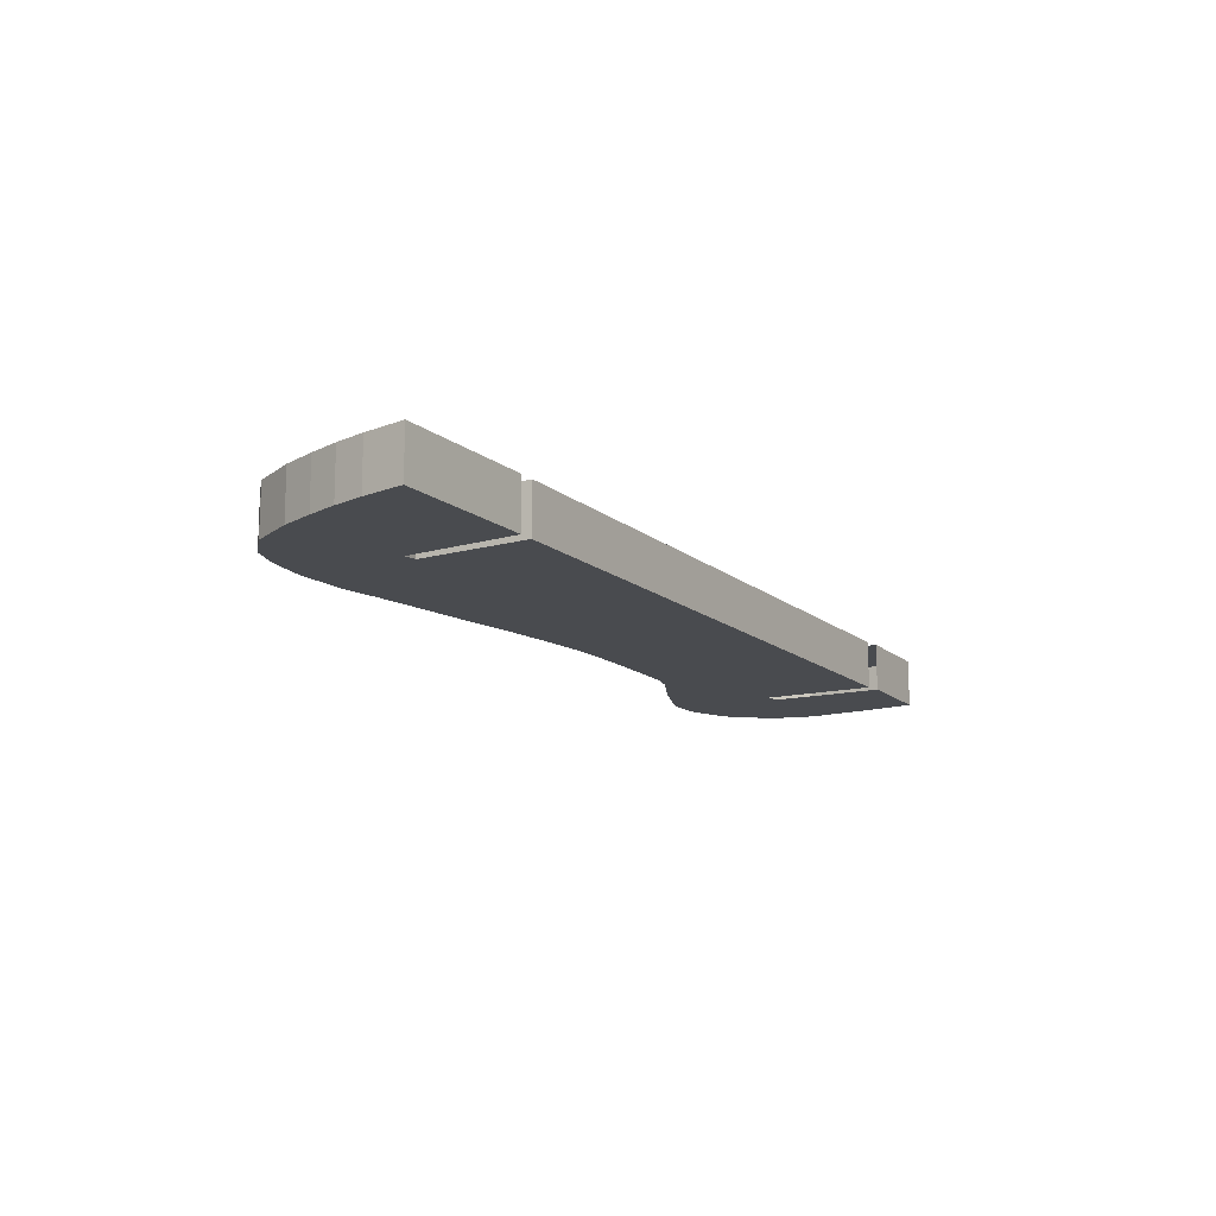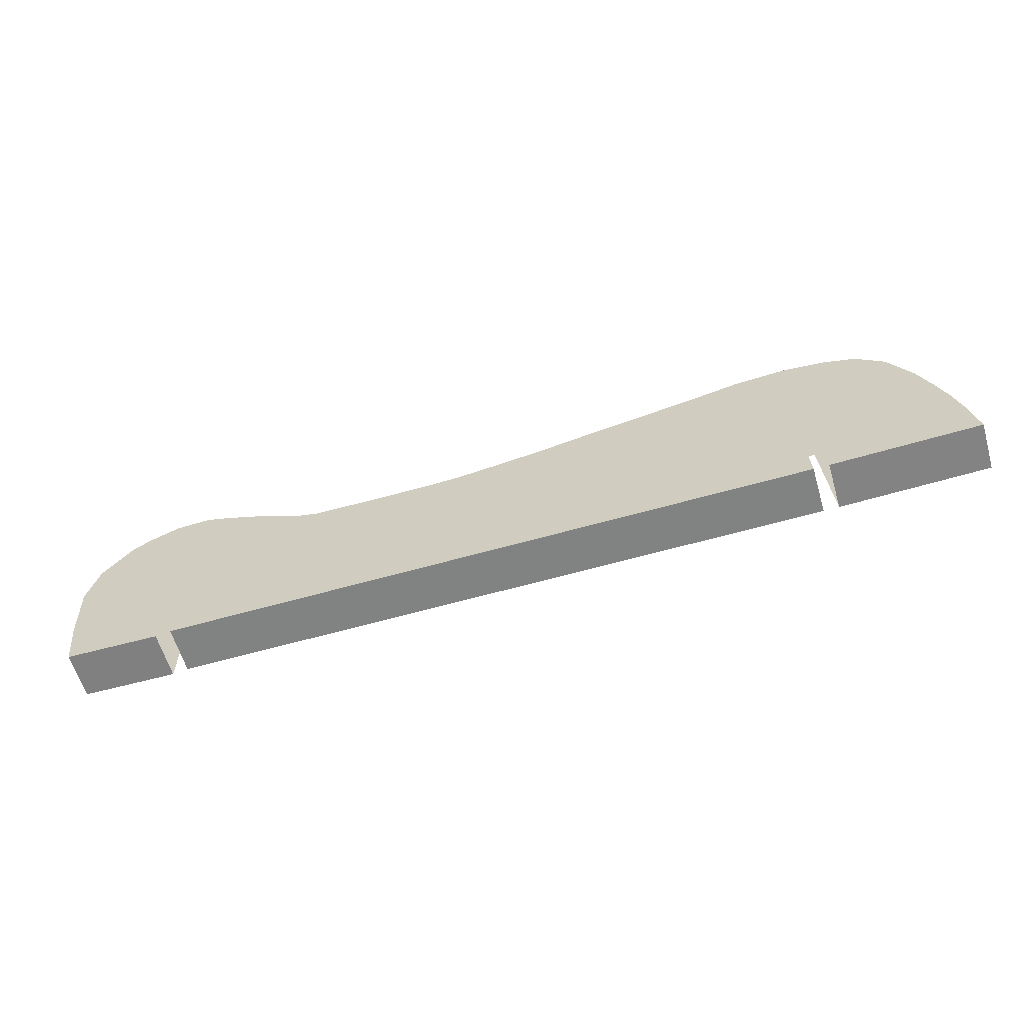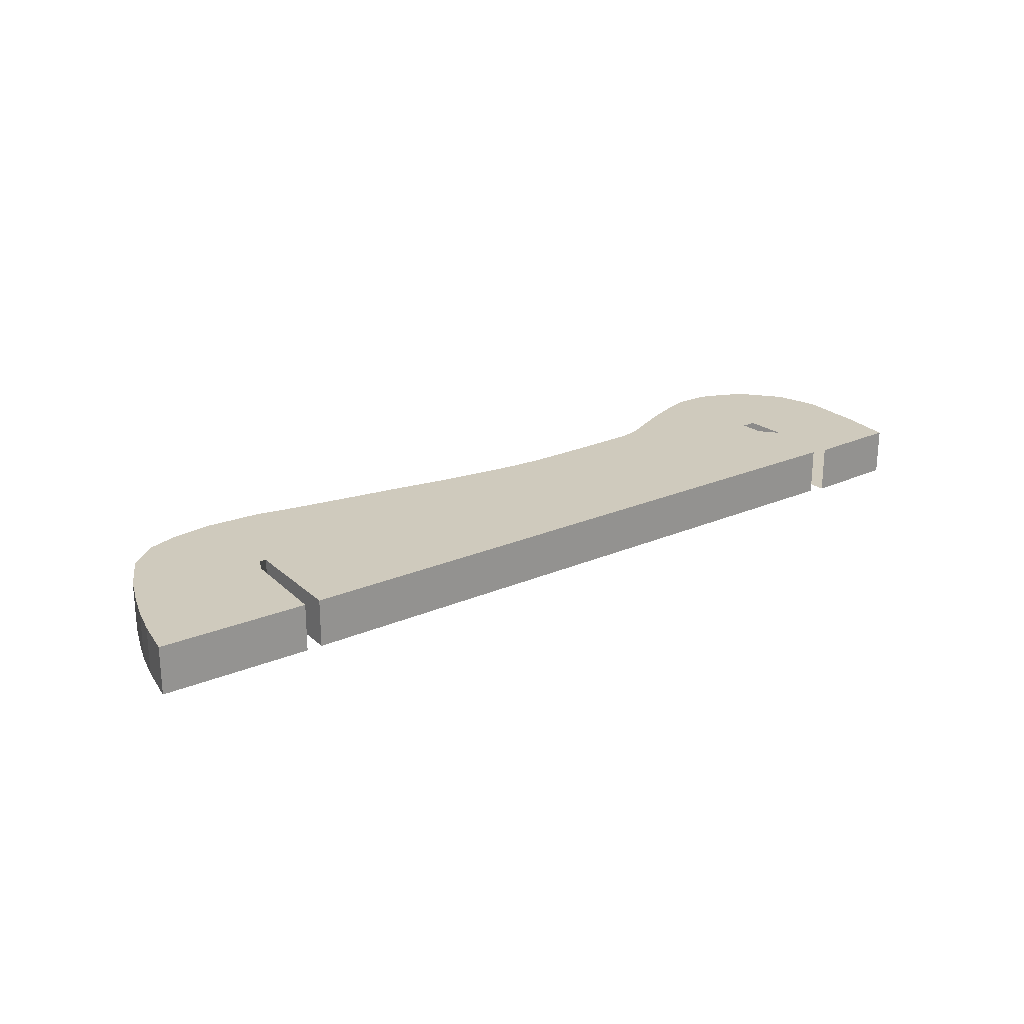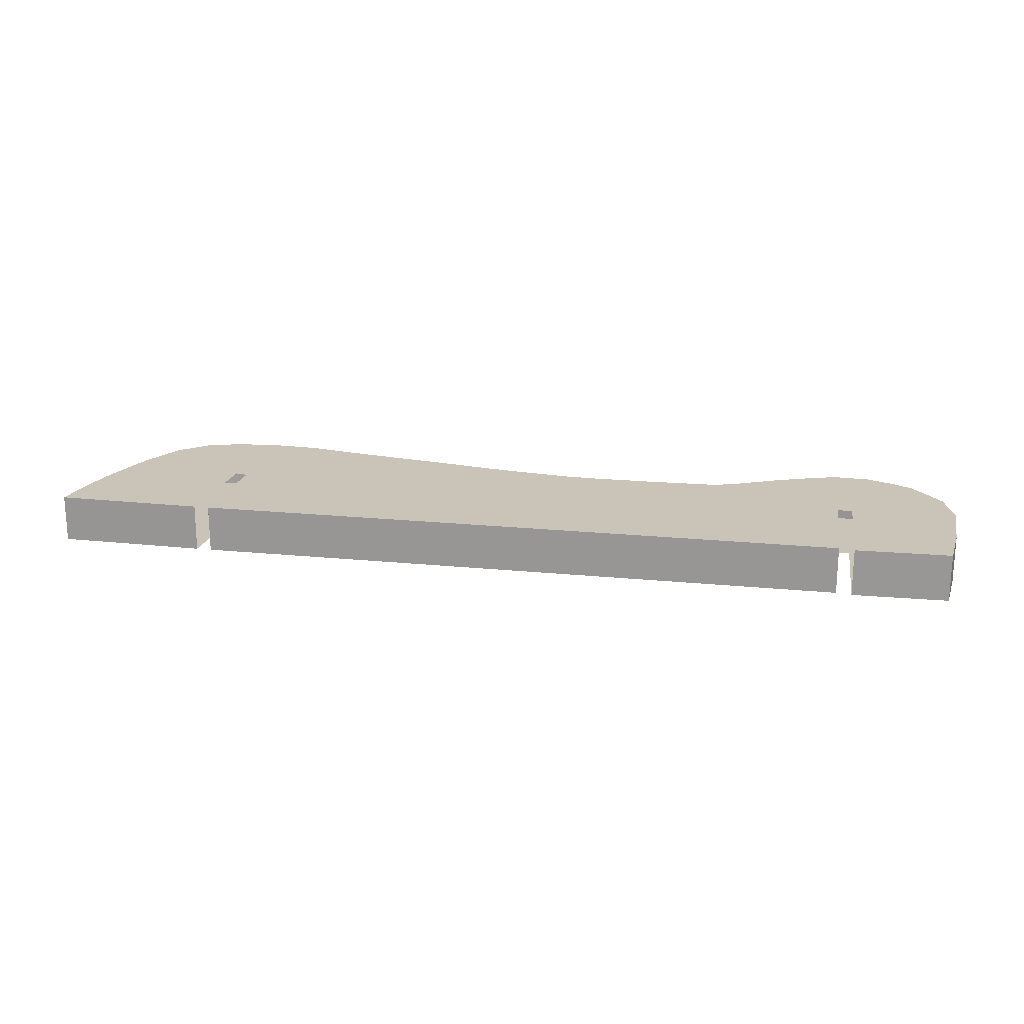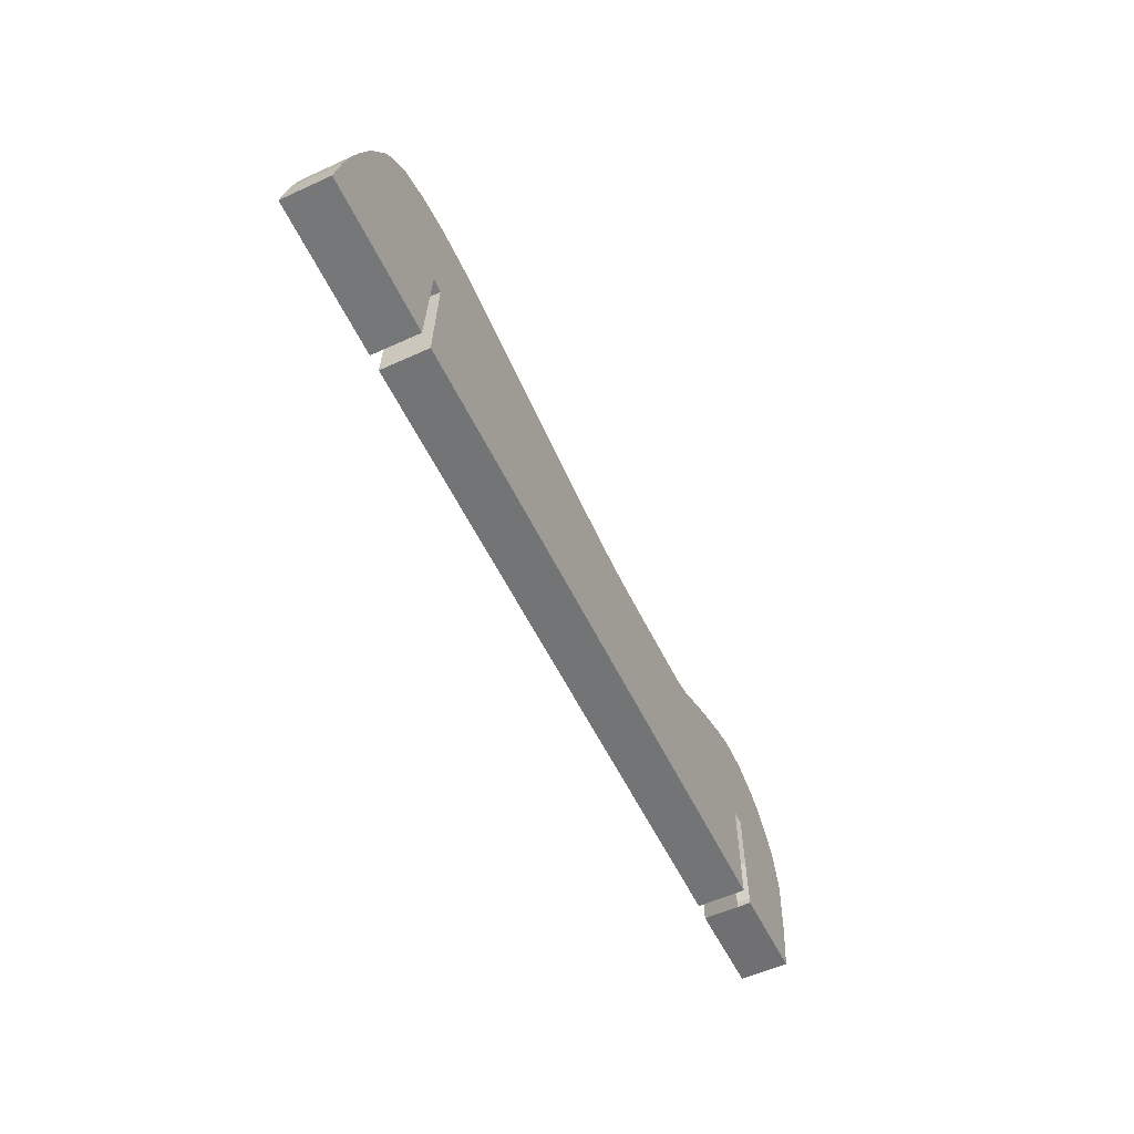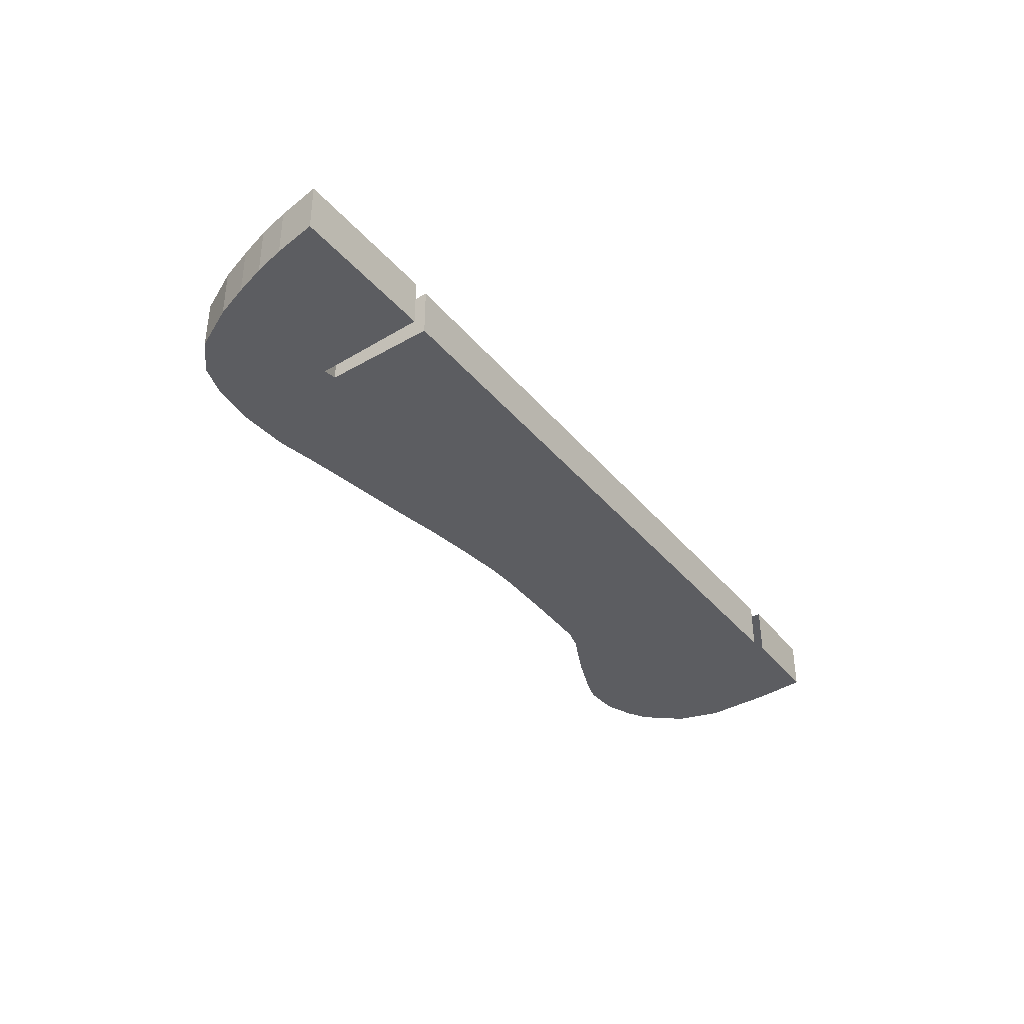
<metadata>
{"format":"obj","ext":"obj","renderer":"f3d","projection":"perspective","resolution":1024,"background":"white","views":[{"elev":-13.7,"azim":120.0,"up":"+Y"},{"elev":-60.6,"azim":16.3,"up":"+Z"},{"elev":22.9,"azim":143.5,"up":"+Y"},{"elev":19.9,"azim":-169.5,"up":"+Y"},{"elev":-56.2,"azim":115.5,"up":"+Z"},{"elev":-36.8,"azim":124.3,"up":"+Y"}]}
</metadata>
<code>
v 1641 0 242.6
v 1615 0 237.8
v 1624 0 5.777
v 250.3 0 5.777
v 254.2 0 241.7
v 223.4 0 242.6
v 218.6 0 -2.274e-13
v 20.22 0 4.814
v 6.74 0 117.5
v 4.814 0 164.6
v 0 0 254.2
v 25.03 0 343.7
v 87.62 0 419.8
v 128.1 0 443.9
v 189.7 0 467.9
v 262.9 0 470.8
v 314.9 0 454.5
v 391.9 0 424.6
v 462.2 0 384.2
v 540.2 0 364
v 680.7 0 360.1
v 809.8 0 359.1
v 876.2 0 362
v 973.5 0 373.6
v 1070 0 387.1
v 1193 0 409.2
v 1322 0 429.4
v 1432 0 447.7
v 1515 0 464.1
v 1628 0 469.9
v 1715 0 458.3
v 1779 0 437.1
v 1838 0 386.1
v 1885 0 296.6
v 1911 0 227.2
v 1932 0 163.7
v 1949 0 100.1
v 1966 0 11.55
v 1656 0 5.777
v 1643 0 231.1
v 1741 0 342.6
v 1615 0 564.1
v 1728 0 569.9
v 1741 100 342.6
v 1615 100 564.1
v 1728 100 569.9
v 1815 0 558.3
v 1815 100 558.3
v 1879 0 537.1
v 1879 100 537.1
v 1938 0 486.1
v 1938 100 486.1
v 1985 0 396.6
v 1985 100 396.6
v 2011 0 327.2
v 2011 100 327.2
v 2032 0 263.7
v 2032 100 263.7
v 2049 0 200.1
v 2049 100 200.1
v 2066 0 111.6
v 2066 100 111.6
v 1756 0 105.8
v 1756 100 105.8
v 1715 0 337.8
v 1715 100 337.8
v 1007 0 283.9
v 362.9 0 570.8
v 414.9 0 554.5
v 1007 100 283.9
v 362.9 100 570.8
v 414.9 100 554.5
v 491.9 0 524.6
v 491.9 100 524.6
v 562.2 0 484.2
v 562.2 100 484.2
v 640.2 0 464
v 640.2 100 464
v 780.7 0 460.1
v 780.7 100 460.1
v 909.8 0 459.1
v 909.8 100 459.1
v 976.2 0 462
v 976.2 100 462
v 1073 0 473.6
v 1073 100 473.6
v 1170 0 487.1
v 1170 100 487.1
v 1293 0 509.2
v 1293 100 509.2
v 1422 0 529.4
v 1422 100 529.4
v 1532 0 547.7
v 1532 100 547.7
v 1724 0 105.8
v 1724 100 105.8
v 350.3 0 105.8
v 350.3 100 105.8
v 354.2 0 341.7
v 354.2 100 341.7
v 323.4 0 342.6
v 318.6 0 100
v 120.2 0 104.8
v 323.4 100 342.6
v 318.6 100 100
v 120.2 100 104.8
v 106.7 0 217.5
v 106.7 100 217.5
v 104.8 0 264.6
v 104.8 100 264.6
v 100 0 354.2
v 100 100 354.2
v 125 0 443.7
v 125 100 443.7
v 187.6 0 519.8
v 187.6 100 519.8
v 228.1 0 543.9
v 228.1 100 543.9
v 289.7 0 567.9
v 289.7 100 567.9
f 42 43 41
f 45 46 44
f 42 43 45
f 43 46 45
f 43 47 41
f 46 48 44
f 43 47 46
f 47 48 46
f 47 49 41
f 48 50 44
f 47 49 48
f 49 50 48
f 49 51 41
f 50 52 44
f 49 51 50
f 51 52 50
f 51 53 41
f 52 54 44
f 51 53 52
f 53 54 52
f 53 55 41
f 54 56 44
f 53 55 54
f 55 56 54
f 55 57 41
f 56 58 44
f 55 57 56
f 57 58 56
f 57 59 41
f 58 60 44
f 57 59 58
f 59 60 58
f 59 61 41
f 60 62 44
f 59 61 60
f 61 62 60
f 61 63 41
f 62 64 44
f 61 63 62
f 63 64 62
f 65 42 41
f 66 45 44
f 65 42 66
f 66 45 42
f 68 69 67
f 71 72 70
f 68 69 71
f 69 72 71
f 69 73 67
f 72 74 70
f 69 73 72
f 73 74 72
f 73 75 67
f 74 76 70
f 73 75 74
f 75 76 74
f 75 77 67
f 76 78 70
f 75 77 76
f 77 78 76
f 77 79 67
f 78 80 70
f 77 79 78
f 79 80 78
f 79 81 67
f 80 82 70
f 79 81 80
f 81 82 80
f 81 83 67
f 82 84 70
f 81 83 82
f 83 84 82
f 83 85 67
f 84 86 70
f 83 85 84
f 85 86 84
f 85 87 67
f 86 88 70
f 85 87 86
f 87 88 86
f 87 89 67
f 88 90 70
f 87 89 88
f 89 90 88
f 89 91 67
f 90 92 70
f 89 91 90
f 91 92 90
f 91 93 67
f 92 94 70
f 91 93 92
f 93 94 92
f 93 42 67
f 94 45 70
f 93 42 94
f 42 45 94
f 42 65 67
f 45 66 70
f 42 65 45
f 45 66 65
f 65 95 67
f 66 96 70
f 65 95 66
f 95 96 66
f 95 97 67
f 96 98 70
f 95 97 96
f 97 98 96
f 97 99 67
f 98 100 70
f 97 99 98
f 99 100 98
f 99 68 67
f 100 71 70
f 99 68 100
f 100 71 68
f 102 103 101
f 105 106 104
f 102 103 105
f 103 106 105
f 103 107 101
f 106 108 104
f 103 107 106
f 107 108 106
f 107 109 101
f 108 110 104
f 107 109 108
f 109 110 108
f 109 111 101
f 110 112 104
f 109 111 110
f 111 112 110
f 111 113 101
f 112 114 104
f 111 113 112
f 113 114 112
f 113 115 101
f 114 116 104
f 113 115 114
f 115 116 114
f 115 117 101
f 116 118 104
f 115 117 116
f 117 118 116
f 117 119 101
f 118 120 104
f 117 119 118
f 119 120 118
f 119 68 101
f 120 71 104
f 119 68 120
f 68 71 120
f 68 99 101
f 71 100 104
f 68 99 71
f 71 100 99

</code>
